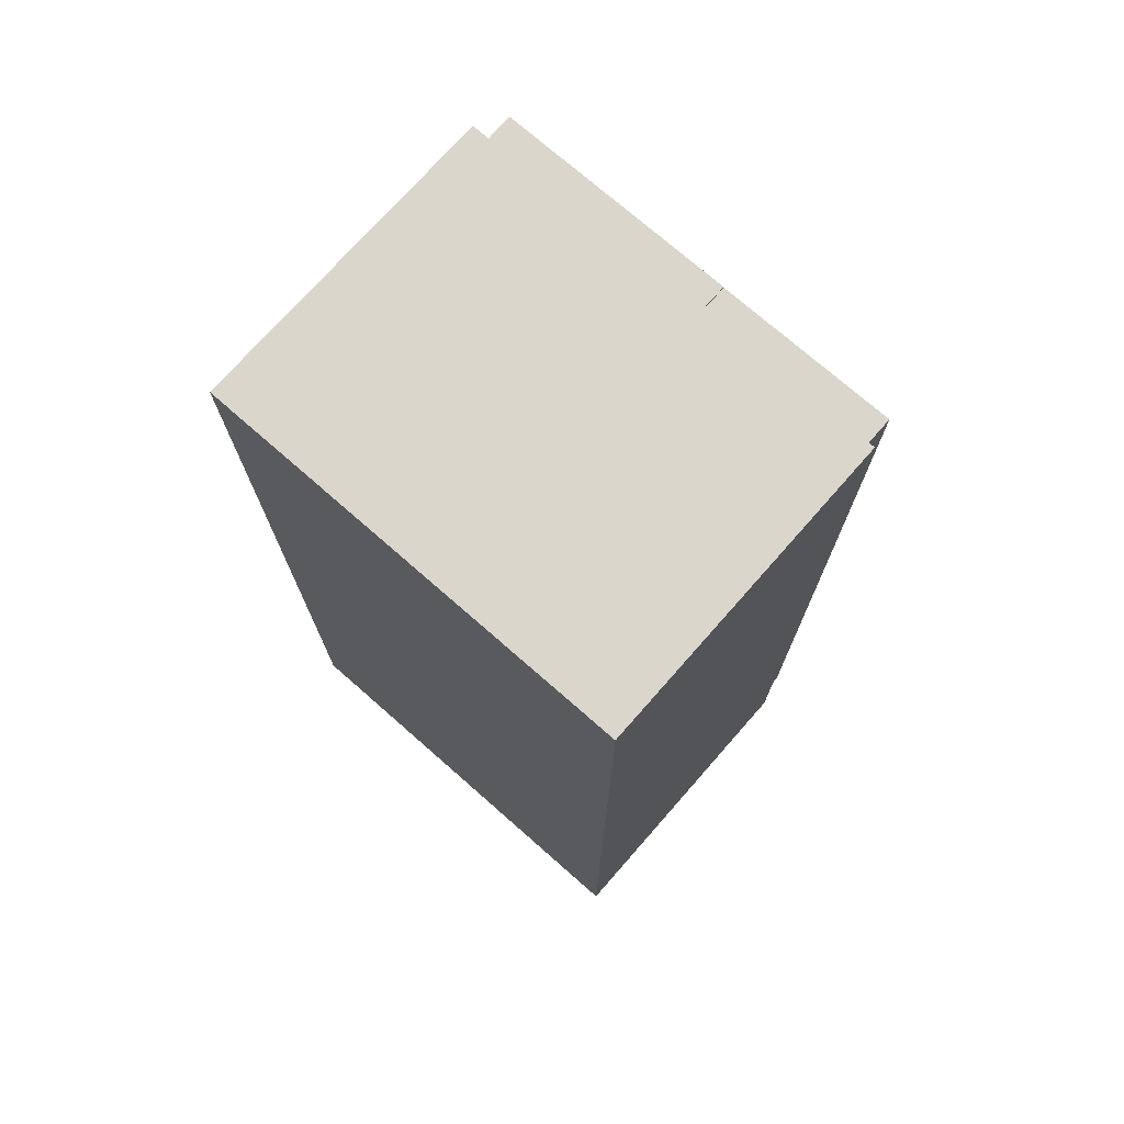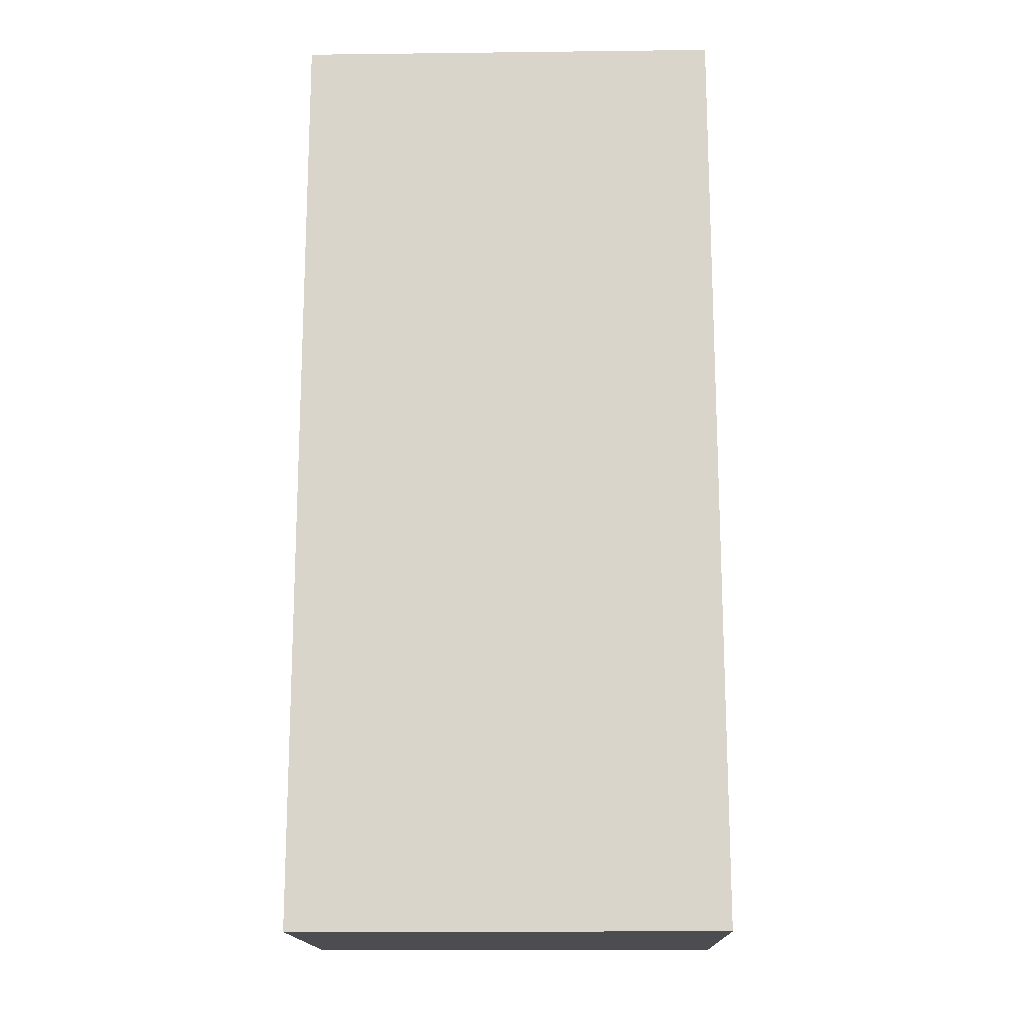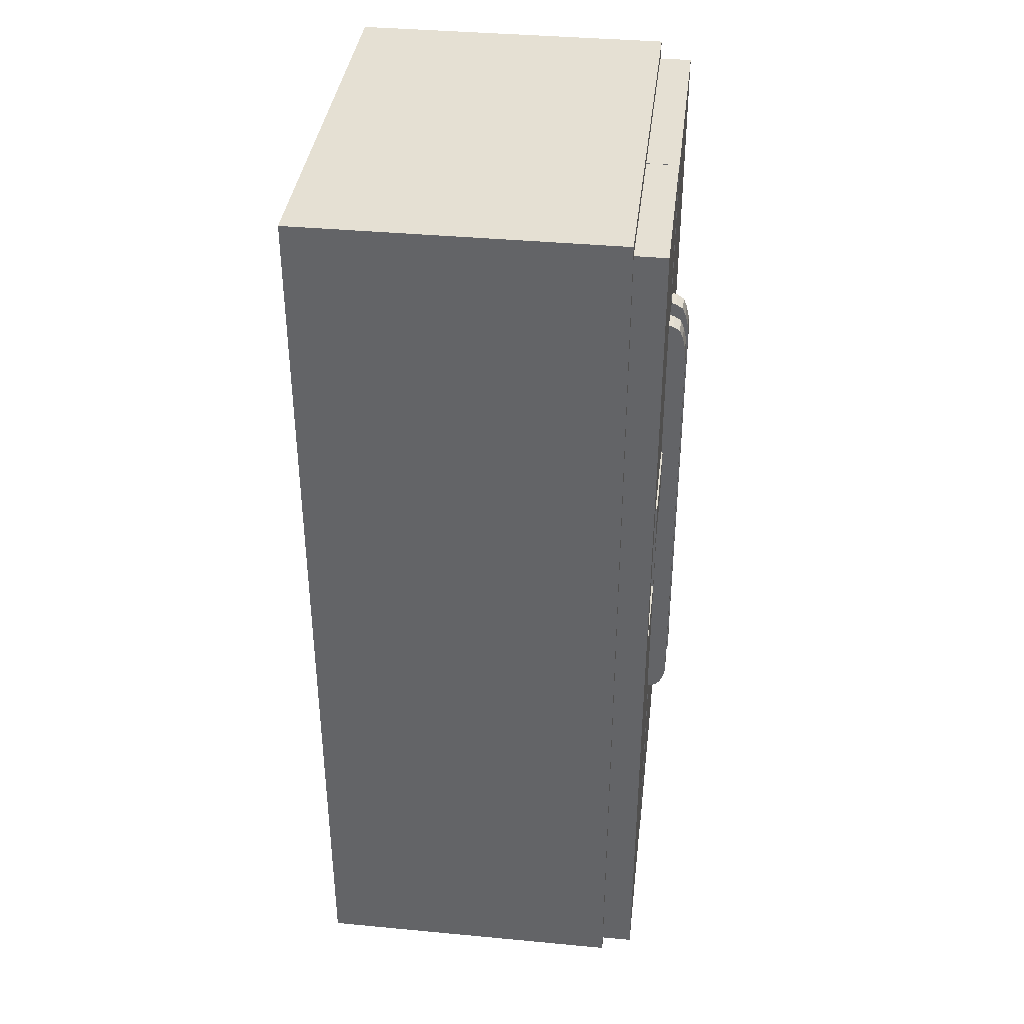
<metadata>
{"format":"obj","ext":"obj","renderer":"f3d","projection":"perspective","resolution":1024,"background":"white","views":[{"elev":73.7,"azim":-138.7,"up":"+Y"},{"elev":-16.1,"azim":-178.6,"up":"+Y"},{"elev":37.9,"azim":-83.2,"up":"+Y"}]}
</metadata>
<code>
g PolyMesh_2
v -0.2873 1.192 0.4355
v -0.01392 1.192 0.4355
v -0.01392 0.7127 0.4355
v -0.2873 0.7127 0.4355
v -0.01392 0.433 0.4355
v -0.01392 0.433 0.4914
v -0.01392 -0.2467 0.4914
v -0.01392 -0.2467 0.4355
v -0.2873 1.192 0.4914
v -0.01392 1.192 0.4914
v -0.2873 0.7127 0.4914
v -0.2873 -0.2467 0.4914
v -0.2873 -0.2467 0.4355
v -0.08289 0.433 0.4914
v -0.2329 0.433 0.4914
v -0.2873 0.433 0.4914
v -0.2873 0.433 0.4355
v -0.2329 0.7127 0.4914
v -0.08289 0.7127 0.4914
v -0.01392 0.7127 0.4914
v -0.2329 0.7127 0.4441
v -0.2329 0.433 0.4441
v -0.08289 0.433 0.4441
v -0.08289 0.7127 0.4441
f 1 2 3
f 3 4 1
f 5 6 7
f 7 8 5
f 1 9 10
f 10 2 1
f 4 11 9
f 9 1 4
f 8 7 12
f 12 13 8
f 6 14 15
f 15 16 12
f 12 7 6
f 6 15 12
f 4 17 16
f 16 11 4
f 18 19 20
f 20 10 9
f 9 11 18
f 18 20 9
f 3 2 10
f 10 20 3
f 3 5 17
f 17 4 3
f 17 13 12
f 12 16 17
f 5 3 20
f 20 6 5
f 5 8 13
f 13 17 5
f 15 18 11
f 11 16 15
f 21 22 23
f 23 24 21
f 14 6 20
f 20 19 14
f 22 21 18
f 18 15 22
f 23 22 15
f 15 14 23
f 24 23 14
f 14 19 24
f 21 24 19
f 19 18 21
g refridgerator
v 0.3753 1.213 -0.05233
v 0.3753 1.213 0.4422
v 0.3753 -0.2621 0.4422
v 0.3753 -0.2621 -0.05233
v -0.2993 1.213 0.4422
v -0.2993 -0.2621 0.4422
v -0.2993 1.213 -0.05233
v -0.2993 -0.2621 -0.05233
f 25 26 27
f 27 28 25
f 26 29 30
f 30 27 26
f 25 31 29
f 29 26 25
f 28 32 31
f 31 25 28
f 27 30 32
f 32 28 27
f 29 31 32
f 32 30 29
g PolyMesh_6
v -0.1593 0.5967 0.4352
v -0.1782 0.5967 0.4352
v -0.1971 0.5967 0.4352
v -0.1971 0.6452 0.4352
v -0.1593 0.6452 0.4352
v -0.1404 0.5967 0.4352
v -0.1216 0.6452 0.4352
v -0.1216 0.5967 0.4352
v -0.1216 0.5967 0.4564
v -0.1216 0.5967 0.4458
v -0.1216 0.6452 0.4564
v -0.1216 0.5967 0.467
v -0.1216 0.6452 0.4776
v -0.1216 0.5967 0.4776
v -0.1593 0.6452 0.4564
v -0.1971 0.6452 0.4564
v -0.1971 0.6452 0.4776
v -0.1593 0.6452 0.4776
v -0.1971 0.5967 0.4458
v -0.1971 0.5967 0.4564
v -0.1971 0.5967 0.467
v -0.1971 0.5967 0.4776
v -0.1593 0.5447 0.4531
v -0.1593 0.5447 0.4564
v -0.1672 0.5447 0.4564
v -0.1672 0.5447 0.4548
v -0.1672 0.5447 0.4531
v -0.1633 0.5447 0.4531
v -0.1515 0.5447 0.4548
v -0.1515 0.5447 0.4564
v -0.1554 0.5447 0.4531
v -0.1515 0.5447 0.4531
v -0.1593 0.5447 0.4559
v -0.1515 0.5447 0.4543
v -0.1515 0.5447 0.4559
v -0.1554 0.5447 0.4559
v -0.1633 0.5447 0.4559
v -0.1672 0.5447 0.4559
v -0.1672 0.5447 0.4543
v -0.1593 0.5967 0.4776
v -0.1404 0.5967 0.4776
v -0.1782 0.5967 0.4776
v -0.147 0.5835 0.4352
v -0.145 0.5593 0.4352
v -0.1593 0.5593 0.4352
v -0.1593 0.5835 0.4352
v -0.1216 0.5846 0.4352
v -0.1347 0.5835 0.4352
v -0.1288 0.5714 0.4352
v -0.1306 0.5593 0.4352
v -0.1717 0.5835 0.4352
v -0.184 0.5835 0.4352
v -0.1971 0.5846 0.4352
v -0.1737 0.5593 0.4352
v -0.1881 0.5593 0.4352
v -0.1899 0.5714 0.4352
v -0.147 0.5835 0.4776
v -0.1347 0.5835 0.4776
v -0.1216 0.5846 0.4776
v -0.1593 0.5835 0.4776
v -0.1457 0.571 0.4566
v -0.1593 0.571 0.4566
v -0.1593 0.5593 0.4515
v -0.145 0.5593 0.4515
v -0.1463 0.5775 0.4667
v -0.1288 0.5714 0.4567
v -0.1717 0.5835 0.4776
v -0.1724 0.5775 0.4667
v -0.1593 0.5775 0.4667
v -0.1971 0.5846 0.4776
v -0.184 0.5835 0.4776
v -0.173 0.571 0.4566
v -0.1881 0.5593 0.4515
v -0.1737 0.5593 0.4515
v -0.1216 0.5846 0.4458
v -0.1347 0.5835 0.4458
v -0.1216 0.5846 0.4564
v -0.1347 0.5835 0.4564
v -0.1288 0.5714 0.4458
v -0.1288 0.5714 0.4564
v -0.1306 0.5593 0.4512
v -0.1306 0.5593 0.4458
v -0.1347 0.5835 0.467
v -0.1288 0.5714 0.4564
v -0.1216 0.5846 0.467
v -0.184 0.5835 0.4456
v -0.1899 0.5714 0.4456
v -0.1899 0.5714 0.4564
v -0.184 0.5835 0.4564
v -0.1971 0.5846 0.4456
v -0.1971 0.5846 0.4564
v -0.1971 0.5846 0.4669
v -0.184 0.5835 0.4669
v -0.1899 0.5714 0.4562
v -0.1881 0.5593 0.4512
v -0.1881 0.5593 0.4515
v -0.1899 0.5714 0.4567
v -0.1881 0.5593 0.4458
v -0.1306 0.5593 0.4515
v -0.1306 0.5593 0.4515
v -0.1406 0.551 0.449
v -0.1406 0.551 0.4415
v -0.1406 0.551 0.4501
v -0.1406 0.551 0.4495
v -0.1406 0.551 0.4503
v -0.15 0.551 0.4503
v -0.1593 0.551 0.4503
v -0.1687 0.551 0.4503
v -0.1781 0.551 0.4503
v -0.1781 0.551 0.4495
v -0.1781 0.551 0.4501
v -0.1781 0.551 0.449
v -0.1781 0.551 0.4415
v -0.1687 0.551 0.4415
v -0.1593 0.551 0.4415
v -0.15 0.551 0.4415
f 33 34 35
f 35 36 37
f 33 35 37
f 38 33 37
f 37 39 40
f 38 37 40
f 41 42 40
f 40 39 43
f 41 40 43
f 44 41 43
f 43 45 46
f 44 43 46
f 47 43 39
f 39 37 47
f 47 37 36
f 36 48 47
f 47 48 49
f 49 50 47
f 47 50 45
f 45 43 47
f 51 52 48
f 48 36 35
f 51 48 35
f 52 53 54
f 54 49 48
f 52 54 48
f 55 56 57
f 57 58 59
f 59 60 55
f 55 57 59
f 61 62 56
f 56 55 63
f 63 64 61
f 61 56 63
f 65 56 62
f 62 66 67
f 67 68 65
f 65 62 67
f 57 56 65
f 65 69 70
f 70 71 57
f 57 65 70
f 72 73 46
f 46 45 50
f 72 46 50
f 74 72 50
f 50 49 54
f 74 50 54
f 75 76 77
f 77 78 75
f 75 78 33
f 33 38 75
f 75 38 40
f 40 79 80
f 75 40 80
f 75 80 81
f 81 82 76
f 75 81 76
f 83 84 85
f 85 35 34
f 83 85 34
f 83 34 33
f 33 78 83
f 83 78 77
f 77 86 83
f 83 86 87
f 87 88 84
f 83 87 84
f 89 90 91
f 91 46 73
f 89 91 73
f 89 73 72
f 72 92 89
f 93 94 95
f 95 96 93
f 89 97 98
f 98 90 89
f 99 100 101
f 101 92 99
f 99 92 72
f 72 74 99
f 99 74 54
f 54 102 103
f 99 54 103
f 104 105 106
f 107 79 40
f 40 42 107
f 108 107 109
f 109 110 108
f 111 112 113
f 113 114 111
f 115 116 112
f 112 110 115
f 117 109 41
f 41 44 117
f 44 46 91
f 91 117 44
f 118 119 120
f 120 121 118
f 122 123 52
f 52 51 122
f 51 35 85
f 85 122 51
f 124 102 54
f 54 53 124
f 125 124 123
f 123 121 125
f 126 120 127
f 127 128 126
f 122 118 121
f 121 123 122
f 124 53 52
f 52 123 124
f 85 84 118
f 118 122 85
f 124 125 103
f 103 102 124
f 84 88 119
f 119 118 84
f 125 126 129
f 129 103 125
f 88 87 130
f 130 119 88
f 126 128 105
f 105 129 126
f 119 130 127
f 127 120 119
f 126 125 121
f 121 120 126
f 107 42 41
f 41 109 107
f 117 115 110
f 110 109 117
f 107 108 80
f 80 79 107
f 91 90 115
f 115 117 91
f 90 98 116
f 116 115 90
f 108 111 81
f 81 80 108
f 111 114 82
f 82 81 111
f 111 108 110
f 110 112 111
f 98 131 132
f 132 116 98
f 116 132 113
f 113 112 116
f 133 134 82
f 82 114 133
f 135 133 114
f 114 113 135
f 136 135 113
f 113 132 136
f 137 136 132
f 132 131 137
f 138 137 131
f 131 96 138
f 139 138 96
f 96 95 139
f 140 139 95
f 95 106 140
f 141 140 106
f 106 105 141
f 142 141 105
f 105 128 142
f 143 142 128
f 128 127 143
f 144 143 127
f 127 130 144
f 145 144 130
f 130 87 145
f 146 145 87
f 87 86 146
f 147 146 86
f 86 77 147
f 148 147 77
f 77 76 148
f 134 148 76
f 76 82 134
f 62 61 133
f 133 135 62
f 66 62 135
f 135 136 66
f 67 66 136
f 136 137 67
f 68 67 137
f 137 138 68
f 65 68 138
f 138 139 65
f 69 65 139
f 139 140 69
f 70 69 140
f 140 141 70
f 71 70 141
f 141 142 71
f 57 71 142
f 142 143 57
f 58 57 143
f 143 144 58
f 59 58 144
f 144 145 59
f 60 59 145
f 145 146 60
f 55 60 146
f 146 147 55
f 63 55 147
f 147 148 63
f 64 63 148
f 148 134 64
f 61 64 134
f 134 133 61
f 104 106 95
f 95 94 104
f 100 104 94
f 94 101 100
f 93 97 101
f 101 94 93
f 97 89 92
f 92 101 97
f 100 99 103
f 103 129 100
f 97 93 98
f 93 96 131
f 104 129 105
f 104 100 129
f 93 131 98
g PolyMesh_5
v -0.2326 0.7149 0.4359
v -0.0835 0.7149 0.4359
v -0.0835 0.6297 0.4359
v -0.2326 0.6297 0.4359
v -0.0835 0.7149 0.4939
v -0.0835 0.6297 0.4939
v -0.2326 0.7149 0.4939
v -0.2326 0.6297 0.4939
f 149 150 151
f 151 152 149
f 150 153 154
f 154 151 150
f 149 155 153
f 153 150 149
f 152 156 155
f 155 149 152
f 151 154 156
f 156 152 151
f 153 155 156
f 156 154 153
g PolyMesh_4_1
v -0.04696 0.9239 0.489
v -0.06245 0.9239 0.489
v -0.06245 0.9434 0.489
v -0.04696 0.9434 0.489
v -0.04696 0.5638 0.489
v -0.04696 0.8645 0.489
v -0.03146 0.8649 0.489
v -0.03146 0.5638 0.489
v -0.04696 0.1948 0.489
v -0.03146 0.1949 0.489
v -0.03146 0.1842 0.489
v -0.04696 0.1842 0.489
v -0.04696 0.2372 0.489
v -0.06245 0.2371 0.489
v -0.06245 0.5638 0.489
v -0.03146 0.5638 0.5045
v -0.03146 0.2371 0.5045
v -0.03146 0.2371 0.489
v -0.03146 0.8824 0.489
v -0.03146 0.902 0.489
v -0.03146 0.9239 0.489
v -0.03146 0.9434 0.489
v -0.03146 0.9405 0.4986
v -0.03146 0.9338 0.509
v -0.03146 0.9209 0.5141
v -0.03146 0.902 0.5185
v -0.03146 0.8824 0.52
v -0.03146 0.8649 0.52
v -0.03146 0.5638 0.52
v -0.03146 0.2371 0.52
v -0.03146 0.2234 0.5205
v -0.03146 0.2103 0.5183
v -0.03146 0.1974 0.5127
v -0.03146 0.1905 0.5079
v -0.03146 0.1854 0.4997
v -0.04696 0.9405 0.4986
v -0.06245 0.9405 0.4986
v -0.06245 0.9338 0.509
v -0.04696 0.9338 0.509
v -0.06245 0.5638 0.5045
v -0.06245 0.902 0.489
v -0.06245 0.8824 0.489
v -0.06245 0.8649 0.489
v -0.06245 0.2371 0.5045
v -0.06245 0.222 0.489
v -0.06245 0.2089 0.489
v -0.06245 0.1949 0.489
v -0.06245 0.1842 0.489
v -0.06245 0.1854 0.4997
v -0.06245 0.2371 0.52
v -0.06245 0.5638 0.52
v -0.06245 0.8649 0.52
v -0.06245 0.8824 0.52
v -0.06245 0.902 0.5185
v -0.06245 0.9209 0.5141
v -0.04696 0.1854 0.4997
v -0.04696 0.1905 0.5079
v -0.06245 0.1905 0.5079
v -0.04696 0.5638 0.52
v -0.04696 0.2372 0.52
v -0.04696 0.9214 0.5141
v -0.04696 0.8649 0.52
v -0.04696 0.1973 0.5127
v -0.06245 0.1974 0.5127
v -0.04696 0.9024 0.489
v -0.04696 0.9022 0.5185
v -0.04696 0.8828 0.52
v -0.04696 0.8825 0.489
v -0.03146 0.2089 0.489
v -0.03146 0.222 0.489
v -0.06245 0.2103 0.5183
v -0.06245 0.2234 0.5205
v -0.04696 0.2221 0.489
v -0.04696 0.2235 0.5205
v -0.04696 0.2103 0.5183
v -0.04696 0.209 0.489
f 157 158 159
f 159 160 157
f 161 162 163
f 163 164 161
f 165 166 167
f 167 168 165
f 161 169 170
f 170 171 161
f 172 173 174
f 174 164 172
f 172 164 163
f 163 175 176
f 176 177 178
f 178 179 172
f 172 163 176
f 176 178 172
f 172 179 180
f 180 181 182
f 182 183 184
f 184 185 172
f 172 180 182
f 182 184 172
f 173 186 187
f 187 188 189
f 189 190 191
f 173 187 189
f 189 191 173
f 192 179 178
f 178 160 192
f 192 160 159
f 159 193 192
f 192 193 194
f 194 195 192
f 192 195 180
f 180 179 192
f 196 193 159
f 159 158 197
f 197 198 199
f 199 171 196
f 196 159 197
f 197 199 196
f 200 170 201
f 201 202 203
f 203 204 205
f 200 201 203
f 203 205 200
f 196 200 206
f 206 207 196
f 196 207 208
f 208 209 210
f 210 211 194
f 194 193 196
f 196 208 210
f 210 194 196
f 212 205 204
f 204 168 212
f 212 168 167
f 167 191 212
f 212 191 190
f 190 213 212
f 212 213 214
f 214 205 212
f 215 216 186
f 186 185 215
f 217 181 180
f 180 195 217
f 215 218 208
f 208 207 215
f 219 220 214
f 214 213 219
f 157 221 197
f 197 158 157
f 157 160 178
f 178 177 157
f 217 222 182
f 182 181 217
f 217 195 194
f 194 211 217
f 222 223 183
f 183 182 222
f 222 217 211
f 211 210 222
f 221 224 198
f 198 197 221
f 221 157 177
f 177 176 221
f 224 162 199
f 199 198 224
f 224 221 176
f 176 175 224
f 223 218 184
f 184 183 223
f 223 222 210
f 210 209 223
f 218 215 185
f 185 184 218
f 218 223 209
f 209 208 218
f 162 161 171
f 171 199 162
f 162 224 175
f 175 163 162
f 173 191 167
f 167 166 225
f 225 226 174
f 173 167 225
f 225 174 173
f 173 172 185
f 185 186 173
f 200 196 171
f 171 170 200
f 200 205 214
f 214 220 227
f 227 228 206
f 200 214 227
f 227 206 200
f 169 161 164
f 164 174 169
f 169 229 201
f 201 170 169
f 216 230 187
f 187 186 216
f 216 215 207
f 207 206 216
f 230 231 188
f 188 187 230
f 230 216 206
f 206 228 230
f 229 169 174
f 174 226 229
f 229 232 202
f 202 201 229
f 231 219 189
f 189 188 231
f 231 230 228
f 228 227 231
f 232 229 226
f 226 225 232
f 232 165 203
f 203 202 232
f 219 231 227
f 227 220 219
f 219 213 190
f 190 189 219
f 165 232 225
f 225 166 165
f 165 168 204
f 204 203 165
g PolyMesh_4
v 0.01889 0.9239 0.4904
v 0.0034 0.9239 0.4904
v 0.0034 0.9434 0.4904
v 0.01889 0.9434 0.4904
v 0.01889 0.5638 0.4904
v 0.01889 0.8645 0.4904
v 0.03438 0.8649 0.4904
v 0.03438 0.5638 0.4904
v 0.01889 0.1948 0.4904
v 0.03438 0.1949 0.4904
v 0.03438 0.1842 0.4904
v 0.01889 0.1842 0.4904
v 0.01889 0.2372 0.4904
v 0.0034 0.2371 0.4904
v 0.0034 0.5638 0.4904
v 0.03438 0.5638 0.5059
v 0.03438 0.2371 0.5059
v 0.03438 0.2371 0.4904
v 0.03438 0.8824 0.4904
v 0.03438 0.902 0.4904
v 0.03438 0.9239 0.4904
v 0.03438 0.9434 0.4904
v 0.03438 0.9405 0.5
v 0.03438 0.9338 0.5103
v 0.03438 0.9209 0.5155
v 0.03438 0.902 0.5199
v 0.03438 0.8824 0.5214
v 0.03438 0.8649 0.5214
v 0.03438 0.5638 0.5214
v 0.03438 0.2371 0.5214
v 0.03438 0.2234 0.5219
v 0.03438 0.2103 0.5197
v 0.03438 0.1974 0.5141
v 0.03438 0.1905 0.5092
v 0.03438 0.1854 0.501
v 0.01889 0.9405 0.5
v 0.0034 0.9405 0.5
v 0.0034 0.9338 0.5103
v 0.01889 0.9338 0.5103
v 0.0034 0.5638 0.5059
v 0.0034 0.902 0.4904
v 0.0034 0.8824 0.4904
v 0.0034 0.8649 0.4904
v 0.0034 0.2371 0.5059
v 0.0034 0.222 0.4904
v 0.0034 0.2089 0.4904
v 0.0034 0.1949 0.4904
v 0.0034 0.1842 0.4904
v 0.0034 0.1854 0.501
v 0.0034 0.2371 0.5214
v 0.0034 0.5638 0.5214
v 0.0034 0.8649 0.5214
v 0.0034 0.8824 0.5214
v 0.0034 0.902 0.5199
v 0.0034 0.9209 0.5155
v 0.01889 0.1854 0.501
v 0.01889 0.1905 0.5092
v 0.0034 0.1905 0.5092
v 0.01889 0.5638 0.5214
v 0.01889 0.2372 0.5214
v 0.01889 0.9214 0.5155
v 0.01889 0.8649 0.5214
v 0.01889 0.1973 0.5141
v 0.0034 0.1974 0.5141
v 0.01889 0.9024 0.4904
v 0.01889 0.9022 0.5199
v 0.01889 0.8828 0.5214
v 0.01889 0.8825 0.4904
v 0.03438 0.2089 0.4904
v 0.03438 0.222 0.4904
v 0.0034 0.2103 0.5197
v 0.0034 0.2234 0.5219
v 0.01889 0.2221 0.4904
v 0.01889 0.2235 0.5219
v 0.01889 0.2103 0.5197
v 0.01889 0.209 0.4904
f 233 234 235
f 235 236 233
f 237 238 239
f 239 240 237
f 241 242 243
f 243 244 241
f 237 245 246
f 246 247 237
f 248 249 250
f 250 240 248
f 248 240 239
f 239 251 252
f 252 253 254
f 254 255 248
f 248 239 252
f 252 254 248
f 248 255 256
f 256 257 258
f 258 259 260
f 260 261 248
f 248 256 258
f 258 260 248
f 249 262 263
f 263 264 265
f 265 266 267
f 249 263 265
f 265 267 249
f 268 255 254
f 254 236 268
f 268 236 235
f 235 269 268
f 268 269 270
f 270 271 268
f 268 271 256
f 256 255 268
f 272 269 235
f 235 234 273
f 273 274 275
f 275 247 272
f 272 235 273
f 273 275 272
f 276 246 277
f 277 278 279
f 279 280 281
f 276 277 279
f 279 281 276
f 272 276 282
f 282 283 272
f 272 283 284
f 284 285 286
f 286 287 270
f 270 269 272
f 272 284 286
f 286 270 272
f 288 281 280
f 280 244 288
f 288 244 243
f 243 267 288
f 288 267 266
f 266 289 288
f 288 289 290
f 290 281 288
f 291 292 262
f 262 261 291
f 293 257 256
f 256 271 293
f 291 294 284
f 284 283 291
f 295 296 290
f 290 289 295
f 233 297 273
f 273 234 233
f 233 236 254
f 254 253 233
f 293 298 258
f 258 257 293
f 293 271 270
f 270 287 293
f 298 299 259
f 259 258 298
f 298 293 287
f 287 286 298
f 297 300 274
f 274 273 297
f 297 233 253
f 253 252 297
f 300 238 275
f 275 274 300
f 300 297 252
f 252 251 300
f 299 294 260
f 260 259 299
f 299 298 286
f 286 285 299
f 294 291 261
f 261 260 294
f 294 299 285
f 285 284 294
f 238 237 247
f 247 275 238
f 238 300 251
f 251 239 238
f 249 267 243
f 243 242 301
f 301 302 250
f 249 243 301
f 301 250 249
f 249 248 261
f 261 262 249
f 276 272 247
f 247 246 276
f 276 281 290
f 290 296 303
f 303 304 282
f 276 290 303
f 303 282 276
f 245 237 240
f 240 250 245
f 245 305 277
f 277 246 245
f 292 306 263
f 263 262 292
f 292 291 283
f 283 282 292
f 306 307 264
f 264 263 306
f 306 292 282
f 282 304 306
f 305 245 250
f 250 302 305
f 305 308 278
f 278 277 305
f 307 295 265
f 265 264 307
f 307 306 304
f 304 303 307
f 308 305 302
f 302 301 308
f 308 241 279
f 279 278 308
f 295 307 303
f 303 296 295
f 295 289 266
f 266 265 295
f 241 308 301
f 301 242 241
f 241 244 280
f 280 279 241
g PolyMesh_3
v -0.01322 1.192 0.4378
v 0.3559 1.192 0.4378
v 0.3559 -0.246 0.4378
v -0.01322 -0.246 0.4378
v 0.3559 1.192 0.4919
v 0.3559 -0.246 0.4919
v -0.01322 1.192 0.4919
v -0.01322 -0.246 0.4919
f 309 310 311
f 311 312 309
f 310 313 314
f 314 311 310
f 309 315 313
f 313 310 309
f 312 316 315
f 315 309 312
f 311 314 316
f 316 312 311
f 313 315 316
f 316 314 313

</code>
